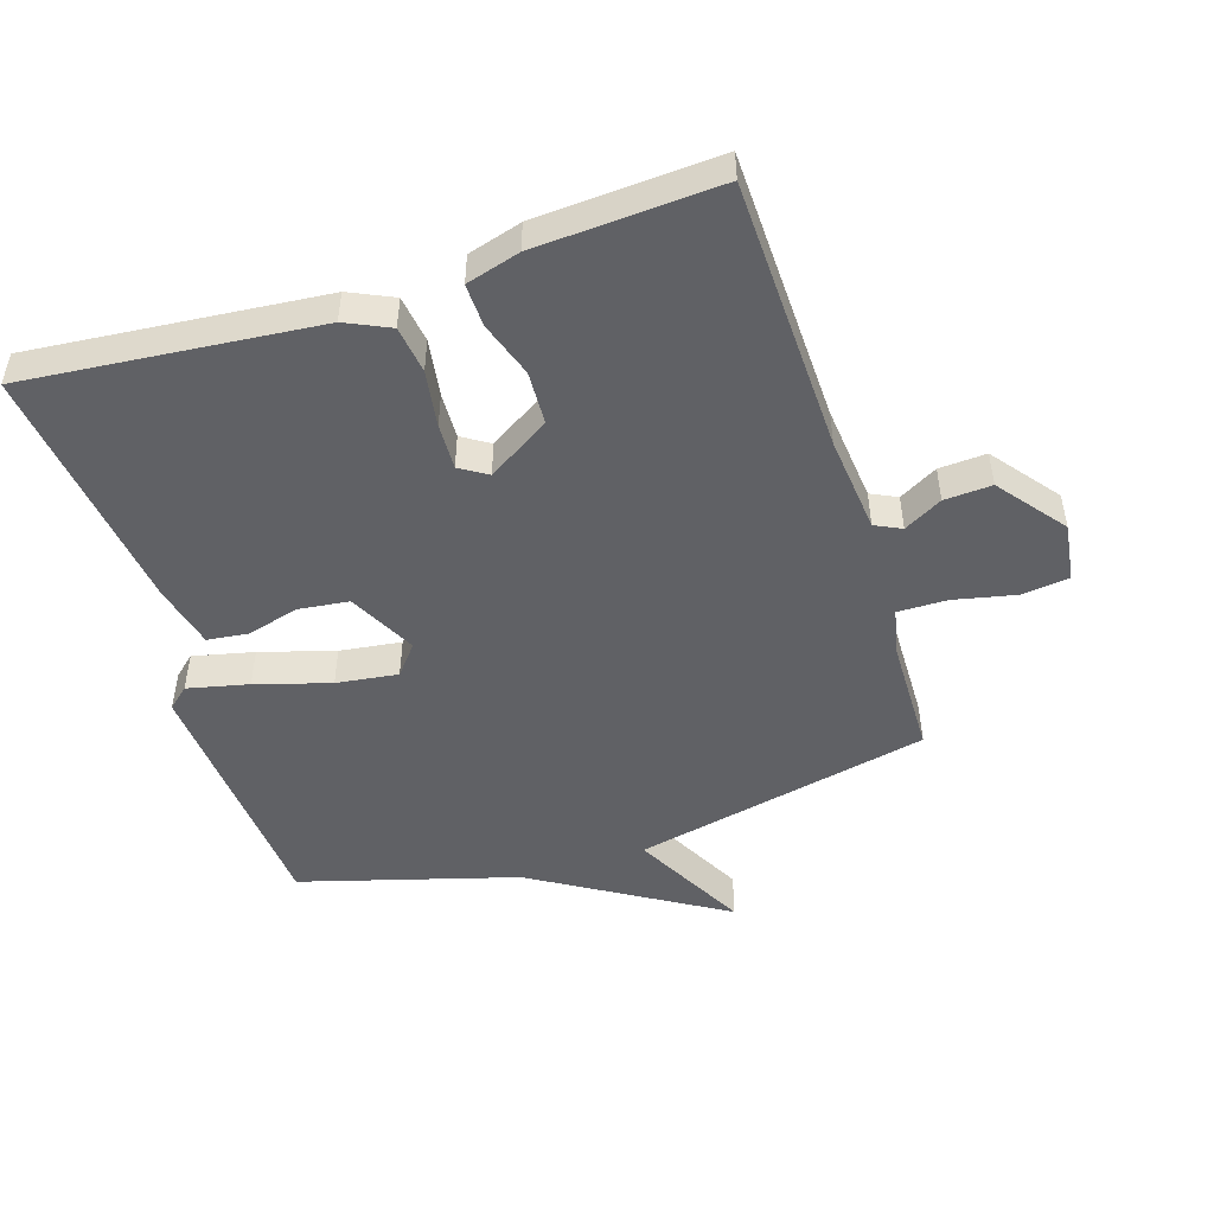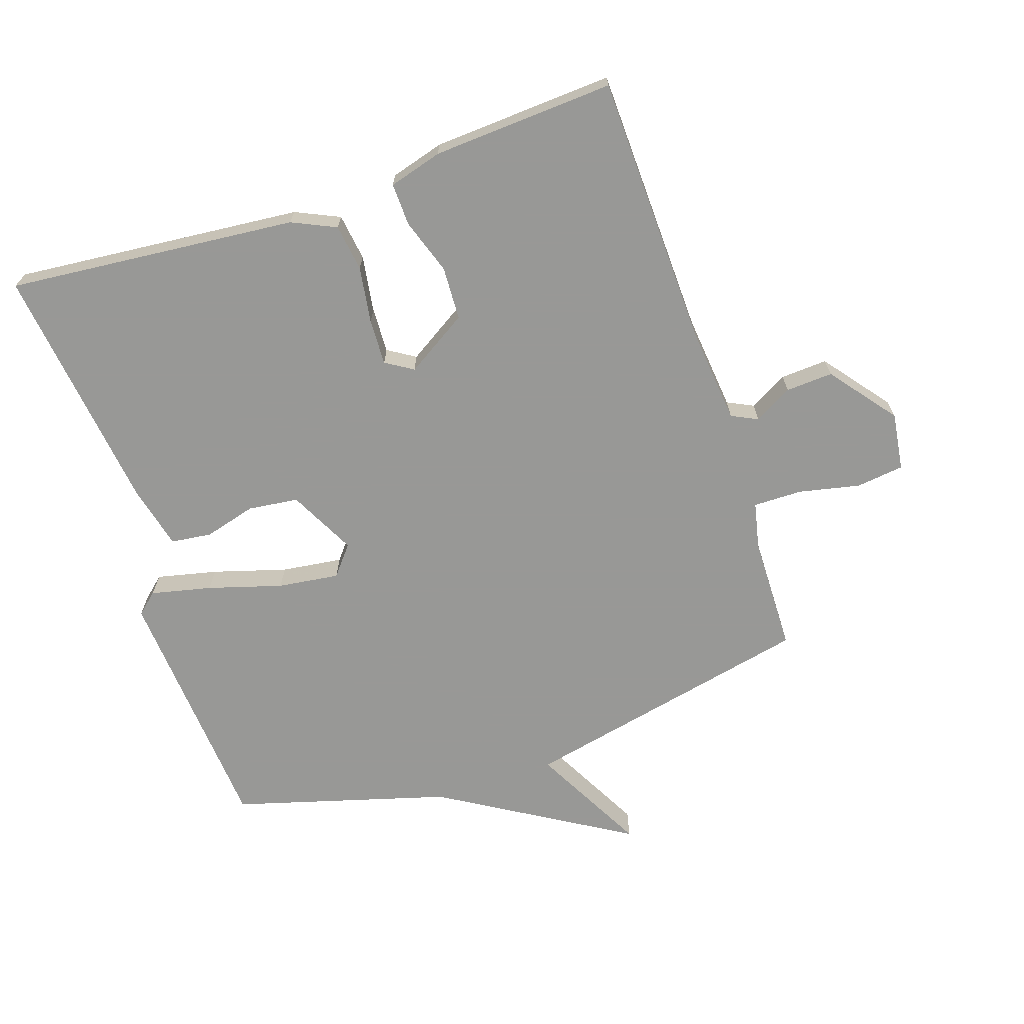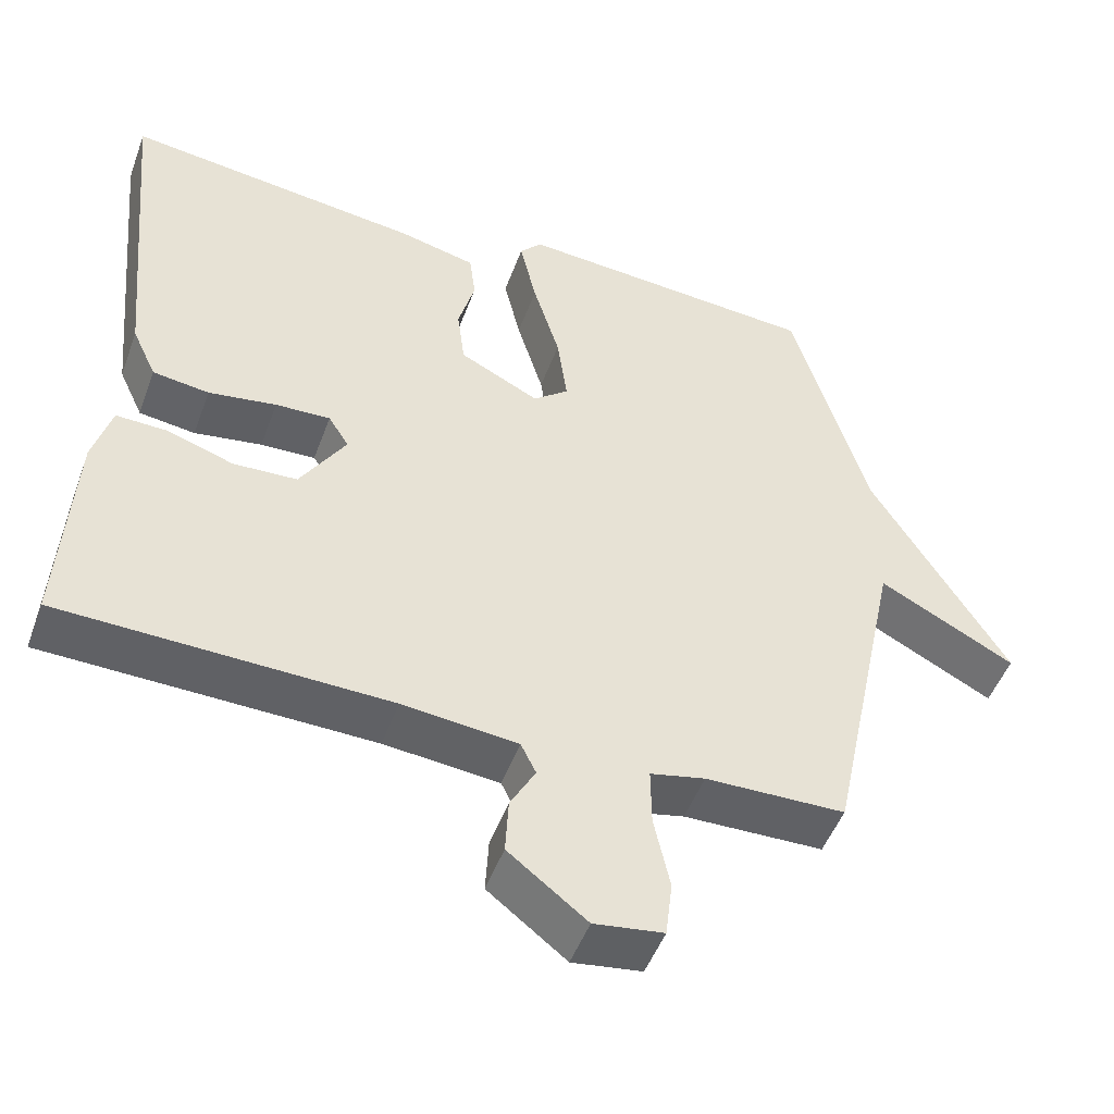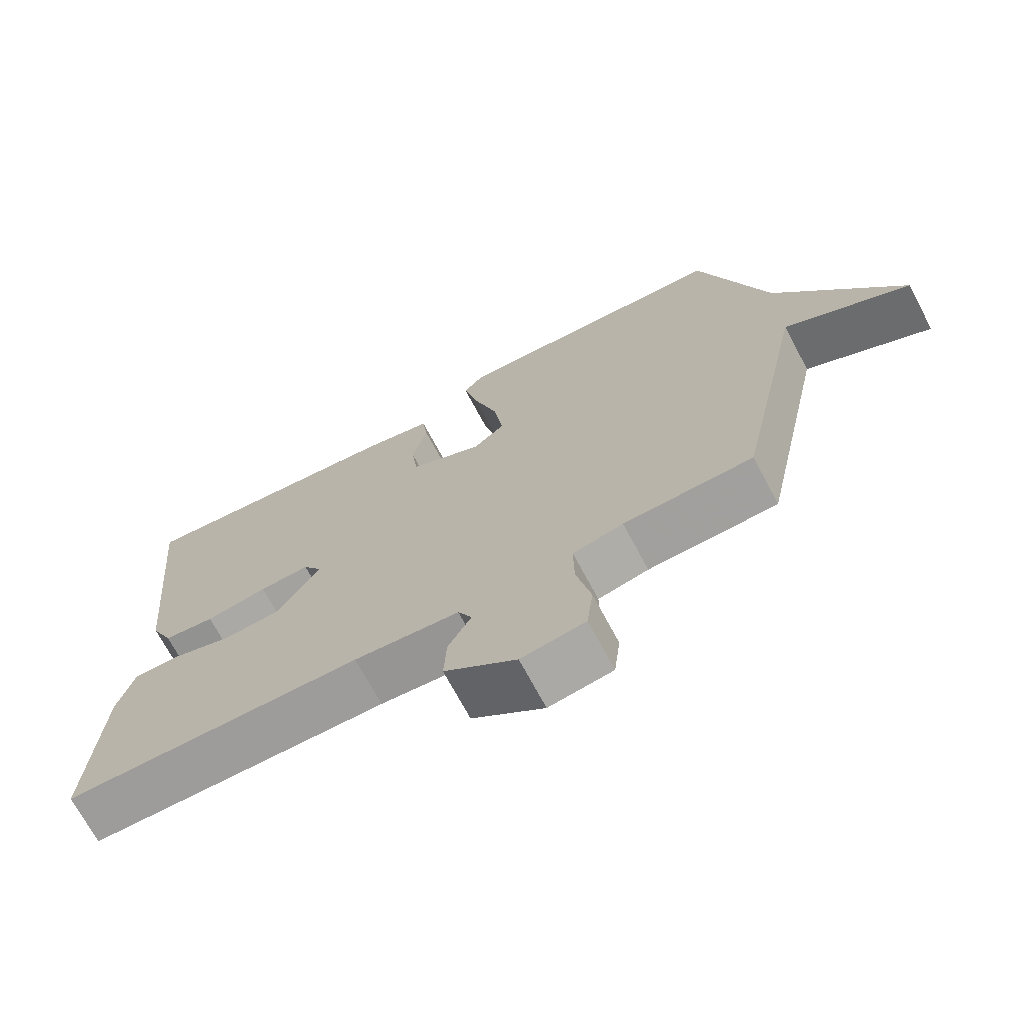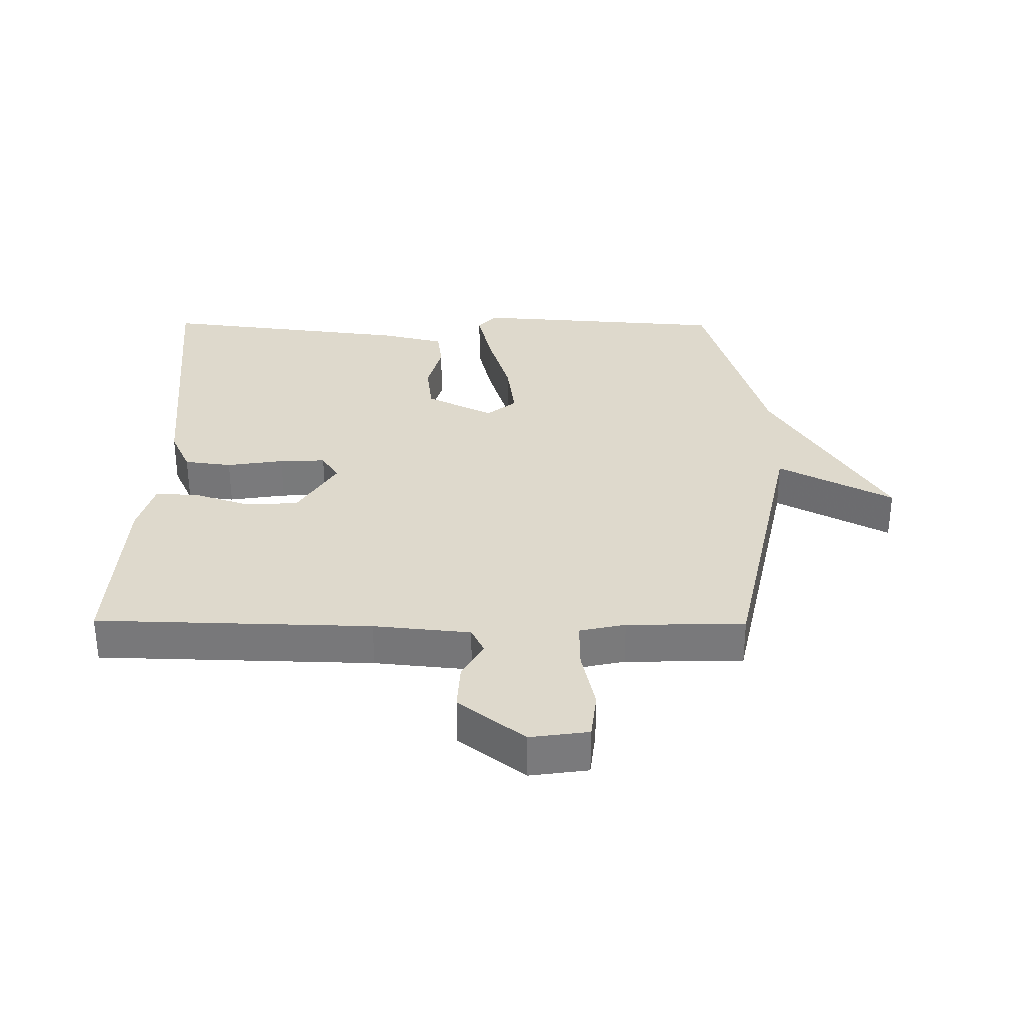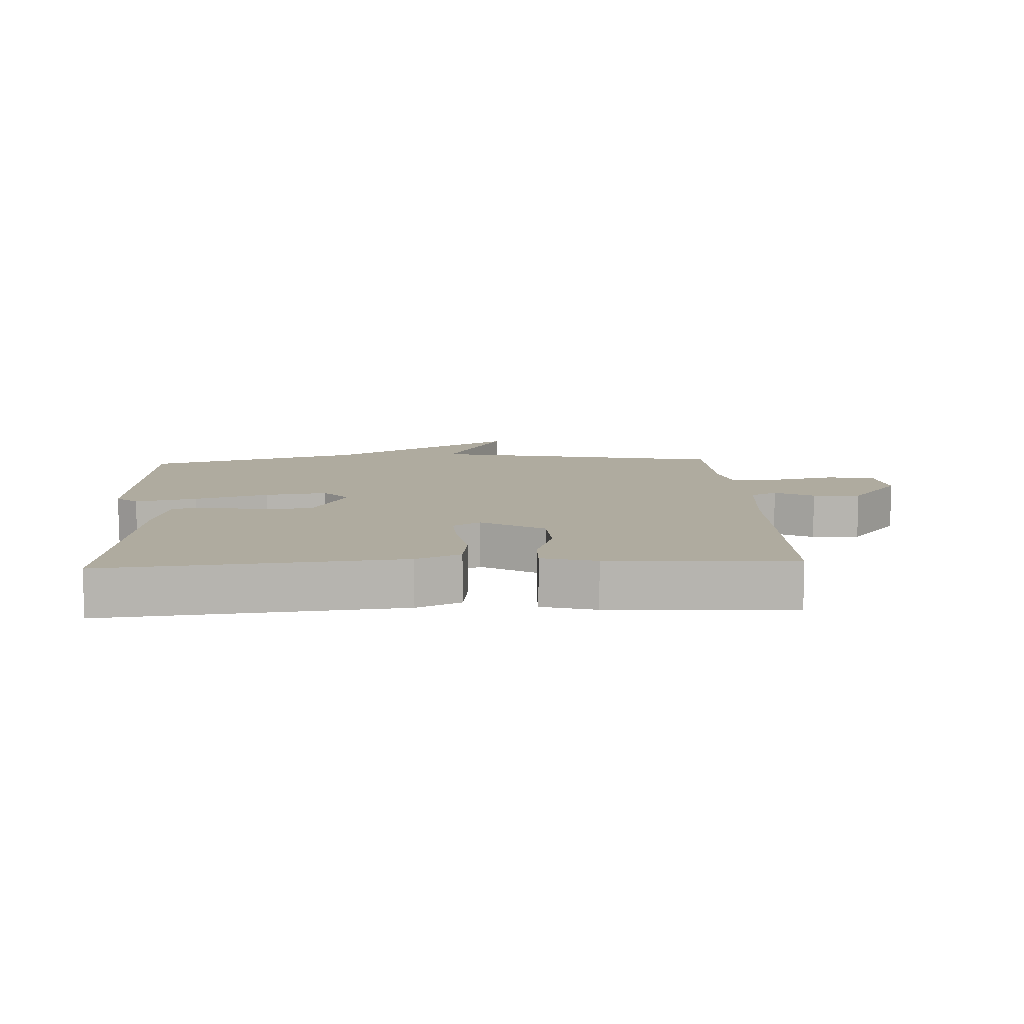
<metadata>
{"format":"obj","ext":"obj","renderer":"f3d","projection":"perspective","resolution":1024,"background":"white","views":[{"elev":-49.1,"azim":107.9,"up":"+Y"},{"elev":-68.5,"azim":108.7,"up":"+Y"},{"elev":-49.3,"azim":160.1,"up":"+Z"},{"elev":-71.0,"azim":-151.9,"up":"+Z"},{"elev":32.2,"azim":-179.5,"up":"+Y"},{"elev":9.6,"azim":86.8,"up":"+Y"}]}
</metadata>
<code>
v 0.5 0.07 -0.5
v 0.071 0.07 -0.511
v -0.08 0.07 -0.526
v -0.1 0.07 -0.567
v -0.067 0.07 -0.627
v -0.063 0.07 -0.701
v -0.166 0.07 -0.781
v -0.257 0.07 -0.768
v -0.266 0.07 -0.693
v -0.245 0.07 -0.597
v -0.244 0.07 -0.52
v -0.316 0.07 -0.504
v -0.5 0.07 -0.5
v -0.598 0.07 -0.037
v -0.777 0.07 -0.131
v -0.598 0.07 0.163
v -0.5 0.07 0.5
v -0.099 0.07 0.529
v -0.07 0.07 0.496
v -0.092 0.07 0.401
v -0.127 0.07 0.285
v -0.14 0.07 0.189
v -0.094 0.07 0.151
v 0.011 0.07 0.204
v 0.021 0.07 0.283
v -0.001 0.07 0.364
v 0.007 0.07 0.428
v 0.107 0.07 0.452
v 0.5 0.07 0.5
v 0.456 0.07 0.045
v 0.424 0.07 -0.024
v 0.35 0.07 -0.034
v 0.261 0.07 -0.02
v 0.189 0.07 -0.017
v 0.162 0.07 -0.06
v 0.222 0.07 -0.157
v 0.306 0.07 -0.161
v 0.393 0.07 -0.132
v 0.46 0.07 -0.13
v 0.484 0.07 -0.214
v 0.5 0 -0.5
v 0.071 0 -0.511
v -0.08 0 -0.526
v -0.1 0 -0.567
v -0.067 0 -0.627
v -0.063 0 -0.701
v -0.166 0 -0.781
v -0.257 0 -0.768
v -0.266 0 -0.693
v -0.245 0 -0.597
v -0.244 0 -0.52
v -0.316 0 -0.504
v -0.5 0 -0.5
v -0.598 0 -0.037
v -0.777 0 -0.131
v -0.598 0 0.163
v -0.5 0 0.5
v -0.099 0 0.529
v -0.07 0 0.496
v -0.092 0 0.401
v -0.127 0 0.285
v -0.14 0 0.189
v -0.094 0 0.151
v 0.011 0 0.204
v 0.021 0 0.283
v -0.001 0 0.364
v 0.007 0 0.428
v 0.107 0 0.452
v 0.5 0 0.5
v 0.456 0 0.045
v 0.424 0 -0.024
v 0.35 0 -0.034
v 0.261 0 -0.02
v 0.189 0 -0.017
v 0.162 0 -0.06
v 0.222 0 -0.157
v 0.306 0 -0.161
v 0.393 0 -0.132
v 0.46 0 -0.13
v 0.484 0 -0.214
f 40 1 2
f 39 40 2
f 38 39 2
f 37 38 2
f 36 37 2 3
f 35 36 3
f 31 32 33
f 30 31 33
f 29 30 33
f 28 29 33
f 27 28 33
f 26 27 33
f 25 26 33
f 24 25 33 34
f 23 24 34 35
f 19 20 21
f 18 19 21
f 17 18 21
f 16 17 21
f 14 15 16 21
f 14 21 22
f 13 14 22
f 12 13 22
f 11 12 22 23
f 8 9 10
f 7 8 10
f 6 7 10
f 5 6 10
f 4 5 10
f 10 11 23
f 4 10 23
f 3 4 23
f 3 23 35
f 42 41 80
f 42 80 79
f 42 79 78
f 42 78 77
f 43 42 77 76
f 43 76 75
f 73 72 71
f 73 71 70
f 73 70 69
f 73 69 68
f 73 68 67
f 73 67 66
f 73 66 65
f 74 73 65 64
f 75 74 64 63
f 61 60 59
f 61 59 58
f 61 58 57
f 61 57 56
f 61 56 55 54
f 62 61 54
f 62 54 53
f 62 53 52
f 63 62 52 51
f 50 49 48
f 50 48 47
f 50 47 46
f 50 46 45
f 50 45 44
f 63 51 50
f 63 50 44
f 63 44 43
f 75 63 43
f 1 41 42 2
f 2 42 43 3
f 3 43 44 4
f 4 44 45 5
f 5 45 46 6
f 6 46 47 7
f 7 47 48 8
f 8 48 49 9
f 9 49 50 10
f 10 50 51 11
f 11 51 52 12
f 12 52 53 13
f 13 53 54 14
f 14 54 55 15
f 15 55 56 16
f 16 56 57 17
f 17 57 58 18
f 18 58 59 19
f 19 59 60 20
f 20 60 61 21
f 21 61 62 22
f 22 62 63 23
f 23 63 64 24
f 24 64 65 25
f 25 65 66 26
f 26 66 67 27
f 27 67 68 28
f 28 68 69 29
f 29 69 70 30
f 30 70 71 31
f 31 71 72 32
f 32 72 73 33
f 33 73 74 34
f 34 74 75 35
f 35 75 76 36
f 36 76 77 37
f 37 77 78 38
f 38 78 79 39
f 39 79 80 40
f 40 80 41 1

</code>
